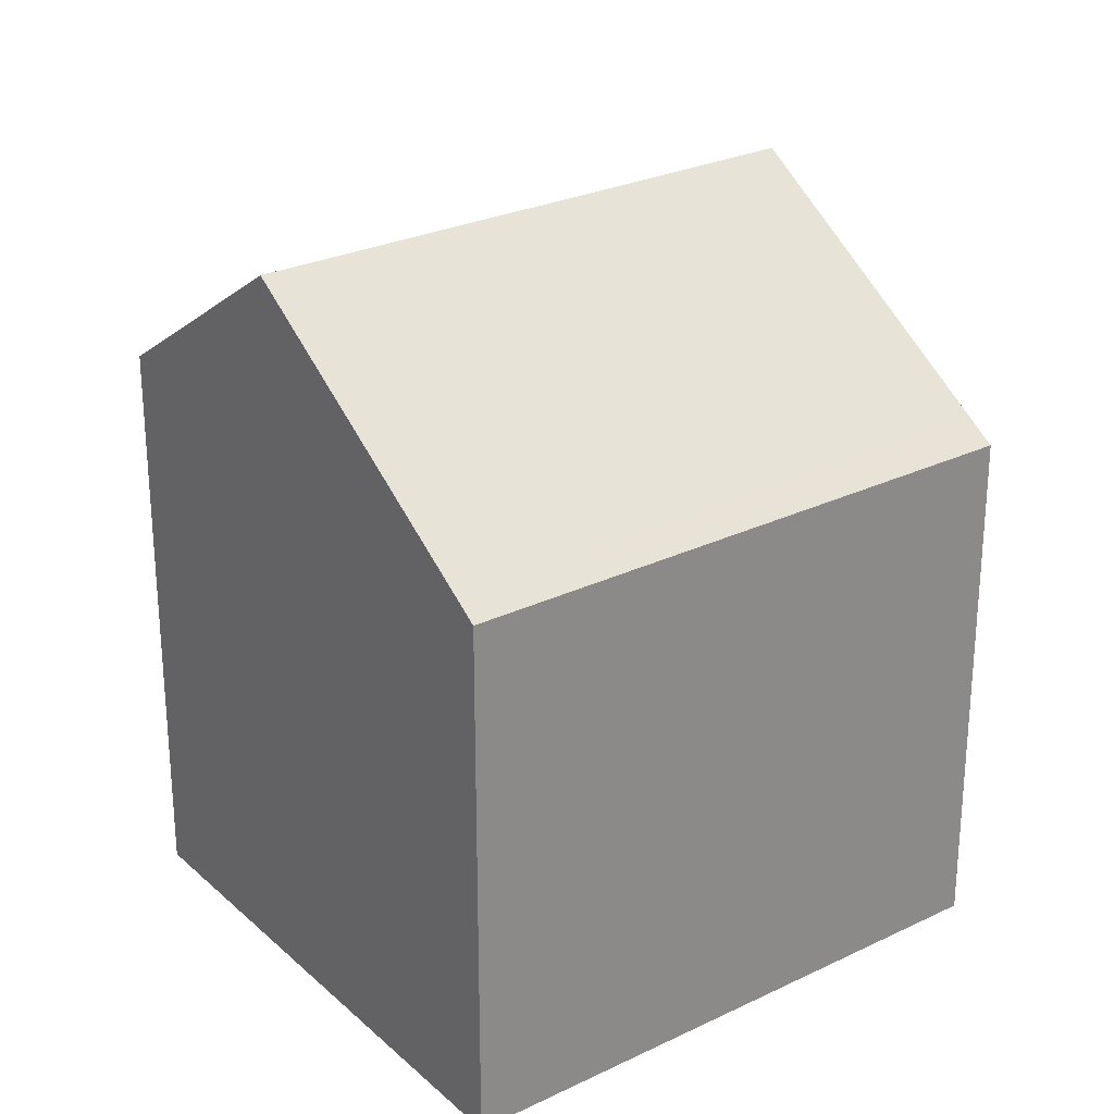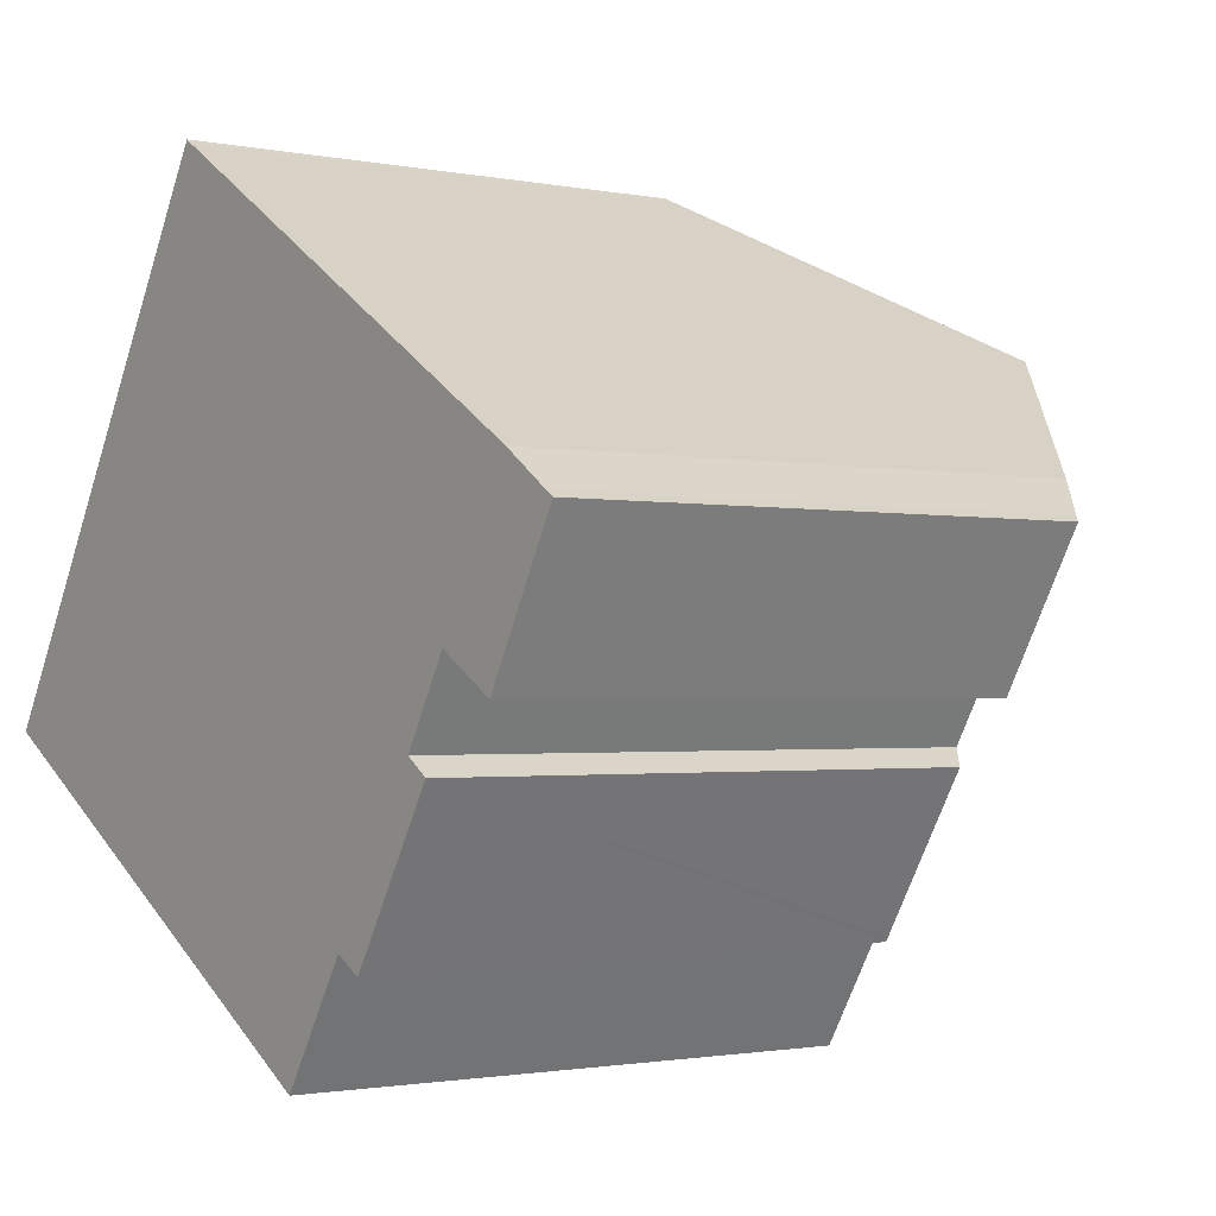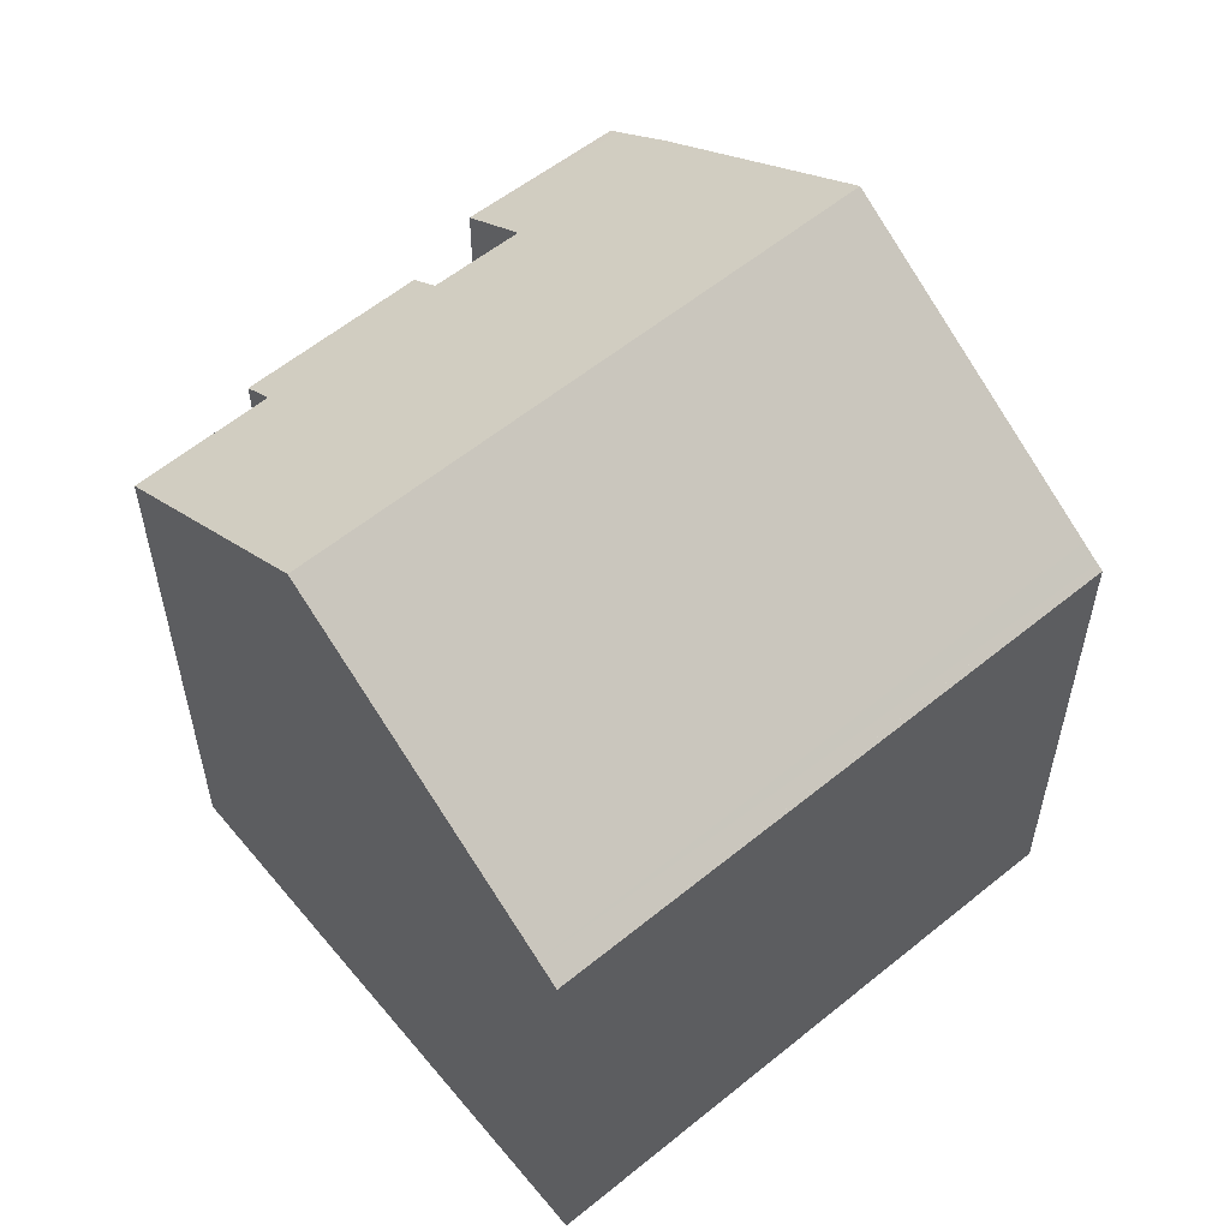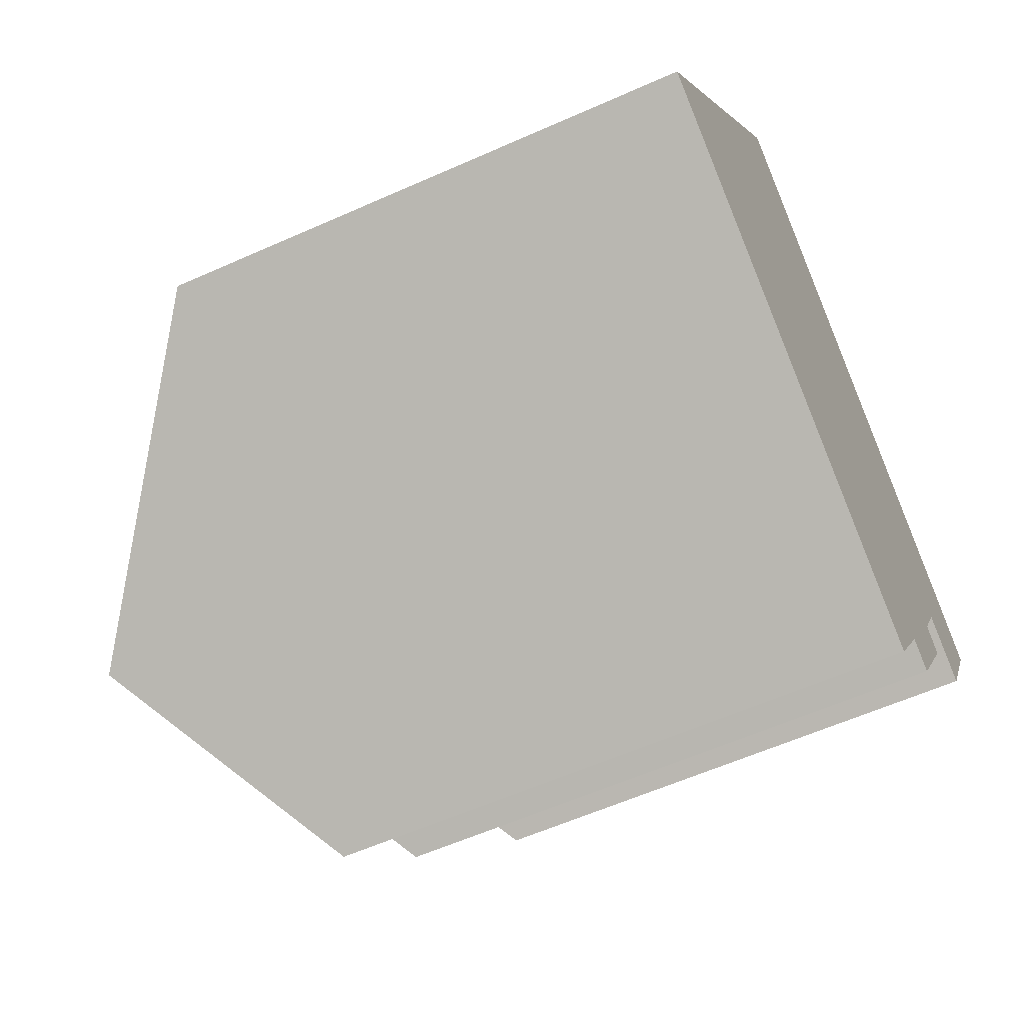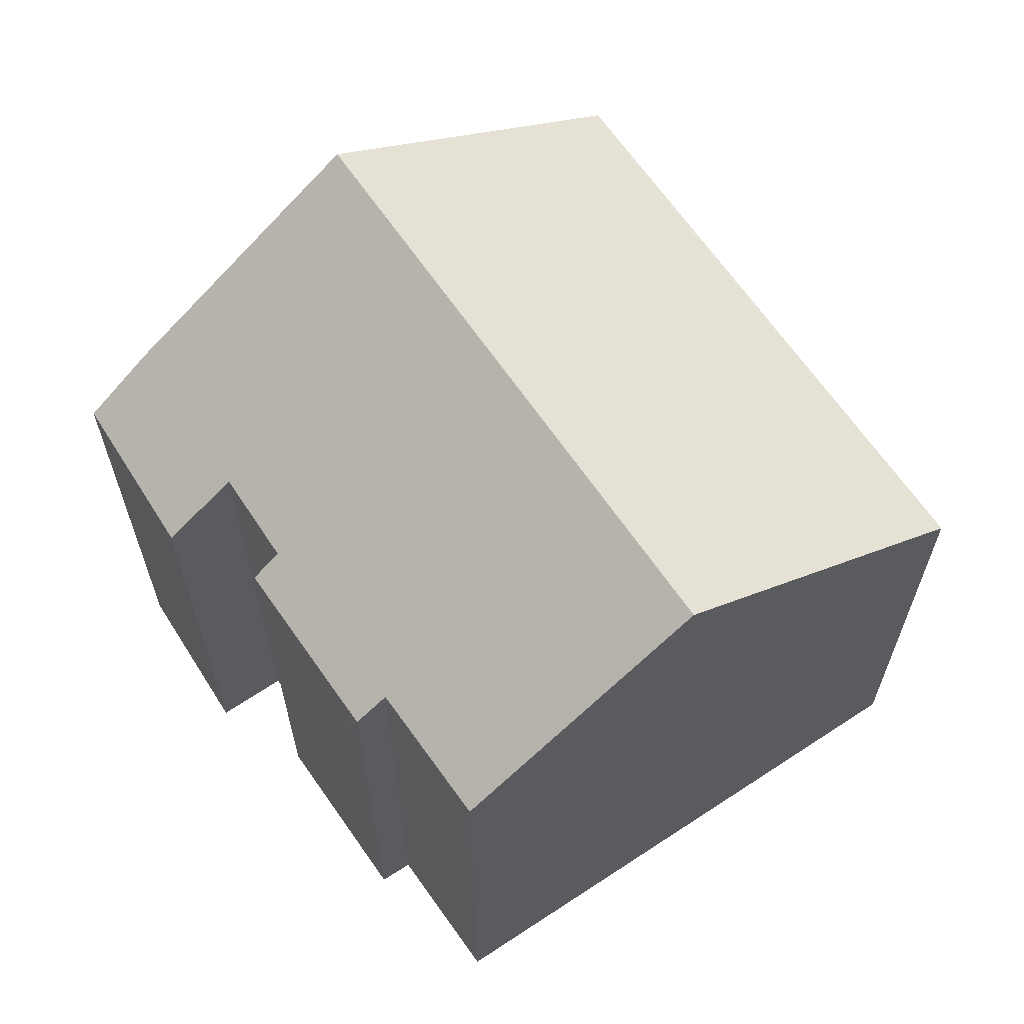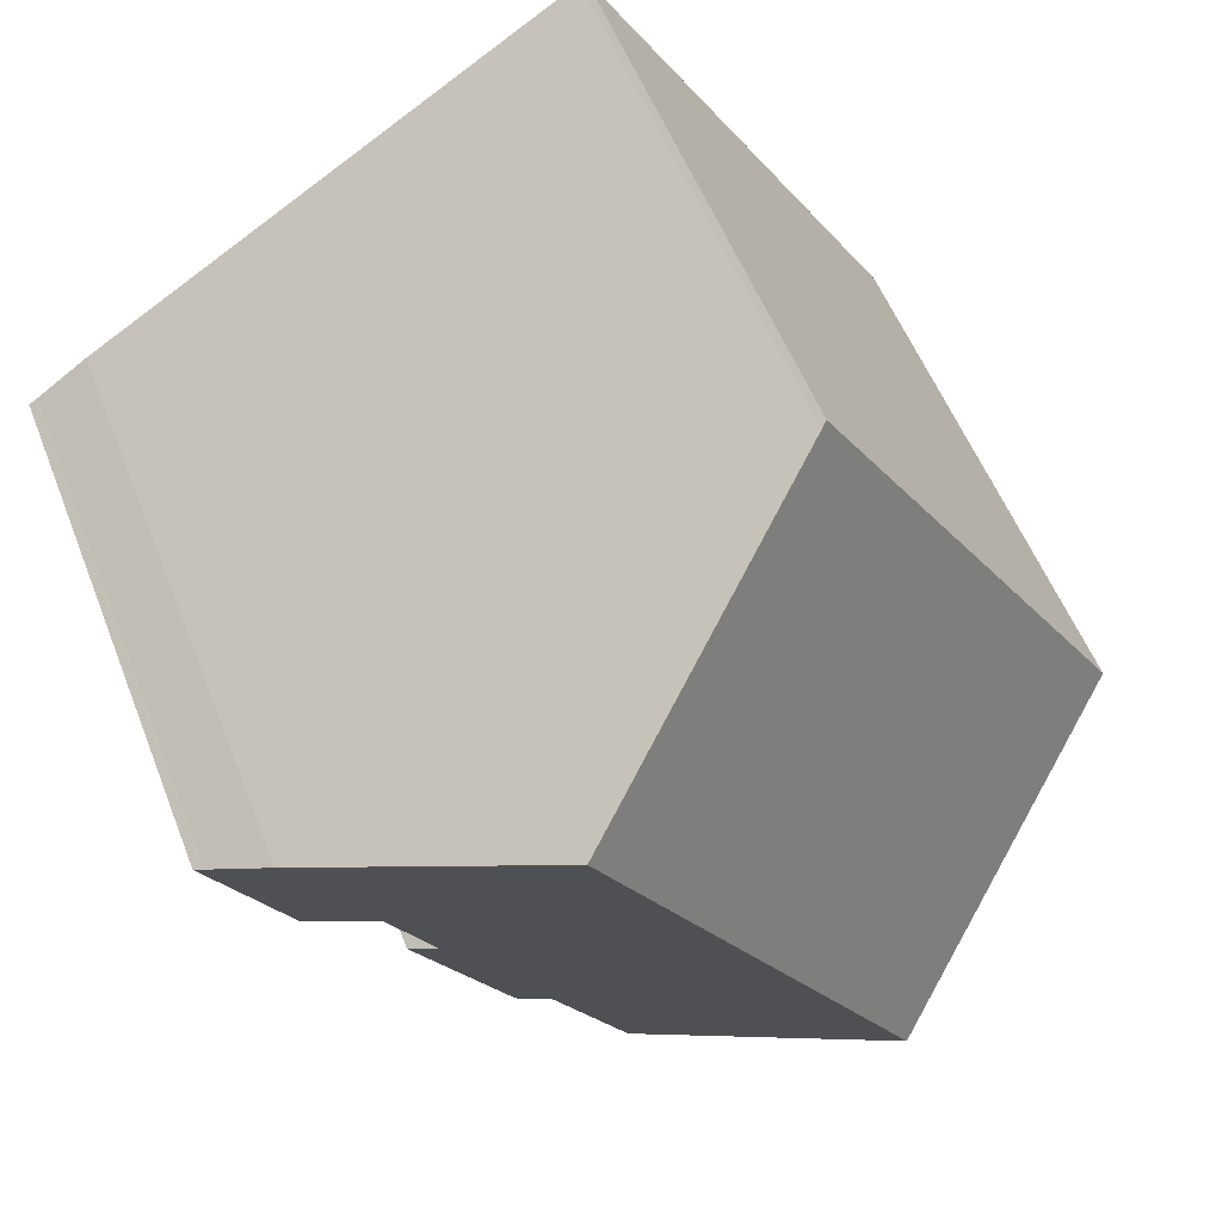
<metadata>
{"format":"obj","ext":"obj","renderer":"f3d","projection":"perspective","resolution":1024,"background":"white","views":[{"elev":26.6,"azim":-95.8,"up":"+Y"},{"elev":-1.6,"azim":53.6,"up":"+Z"},{"elev":58.1,"azim":-98.9,"up":"+Y"},{"elev":-58.5,"azim":-65.2,"up":"+Z"},{"elev":65.6,"azim":176.8,"up":"+Y"},{"elev":54.8,"azim":158.9,"up":"+Z"}]}
</metadata>
<code>
v  7.548 12.46 12.1
v  0.055 12.36 0.091
v  7.412 12.36 12.19
v  0 12.36 7.569e-16
v  0.475 12.71 -0.278
v  7.914 12.74 11.87
v  3.892 15.27 -2.279
v  13.97 17.32 8.177
v  6.637 17.32 -3.887
v  20.36 12.46 4.181
v  18.46 12.36 0.77
v  20.15 12.63 4.321
v  18.95 13.56 5.145
v  16.96 13.49 1.662
v  15.85 13.46 -0.255
v  13.45 13.53 -3.99
v  14.21 13.03 -4.25
v  14.13 13.03 -4.379
v  11.66 13.57 -6.827
v  16.43 13.01 -0.65
v  0 0 0
v  7.412 -7.462e-16 12.19
v  0.055 -5.572e-18 0.091
v  7.548 -7.407e-16 12.1
v  7.914 -7.271e-16 11.87
v  13.97 -5.007e-16 8.177
v  18.95 -3.15e-16 5.145
v  20.15 -2.646e-16 4.321
v  20.36 -2.56e-16 4.181
v  15.85 1.561e-17 -0.255
v  16.43 3.98e-17 -0.65
v  18.46 -4.715e-17 0.77
v  16.96 -1.018e-16 1.662
v  14.13 2.681e-16 -4.379
v  14.21 2.602e-16 -4.25
v  11.66 4.18e-16 -6.827
v  13.45 2.443e-16 -3.99
v  6.637 2.38e-16 -3.887
v  3.892 1.395e-16 -2.279
v  0.475 1.702e-17 -0.278
g defaultobject
f 1 2 3
f 2 1 4
f 4 1 5
f 5 1 6
f 5 6 7
f 7 6 8
f 7 8 9
f 10 11 12
f 13 12 11
f 8 13 11
f 14 8 11
f 9 8 14
f 15 9 14
f 16 9 15
f 17 16 15
f 18 16 17
f 19 9 16
f 15 20 17
f 21 2 4
f 2 21 3
f 3 21 22
f 22 21 23
f 3 24 1
f 24 3 22
f 6 13 8
f 13 6 1
f 13 1 24
f 13 24 25
f 13 25 26
f 13 26 27
f 27 12 13
f 12 27 28
f 28 10 12
f 10 28 29
f 30 20 15
f 20 30 31
f 29 11 10
f 11 29 32
f 33 15 14
f 15 33 30
f 31 17 20
f 17 31 18
f 18 31 34
f 34 31 35
f 16 36 19
f 36 16 37
f 11 33 14
f 33 11 32
f 18 37 16
f 37 18 34
f 36 9 19
f 9 36 7
f 7 36 5
f 5 36 4
f 4 36 38
f 4 38 21
f 21 38 39
f 21 39 40
f 31 30 35
f 40 23 21
f 23 40 39
f 23 39 22
f 22 39 38
f 22 38 36
f 22 36 37
f 22 37 34
f 22 34 35
f 22 35 30
f 22 30 33
f 22 33 32
f 22 32 24
f 24 32 29
f 24 29 25
f 25 29 26
f 26 29 28
f 26 28 27

</code>
